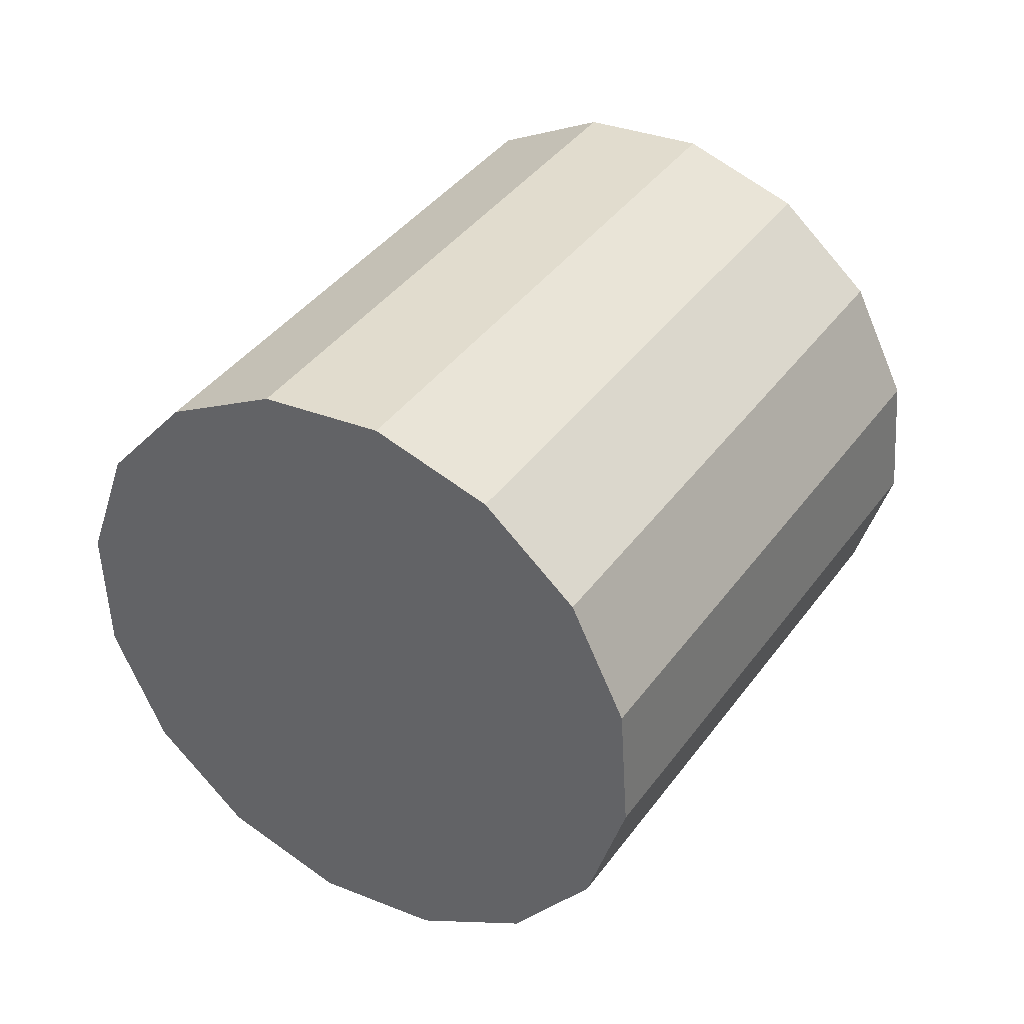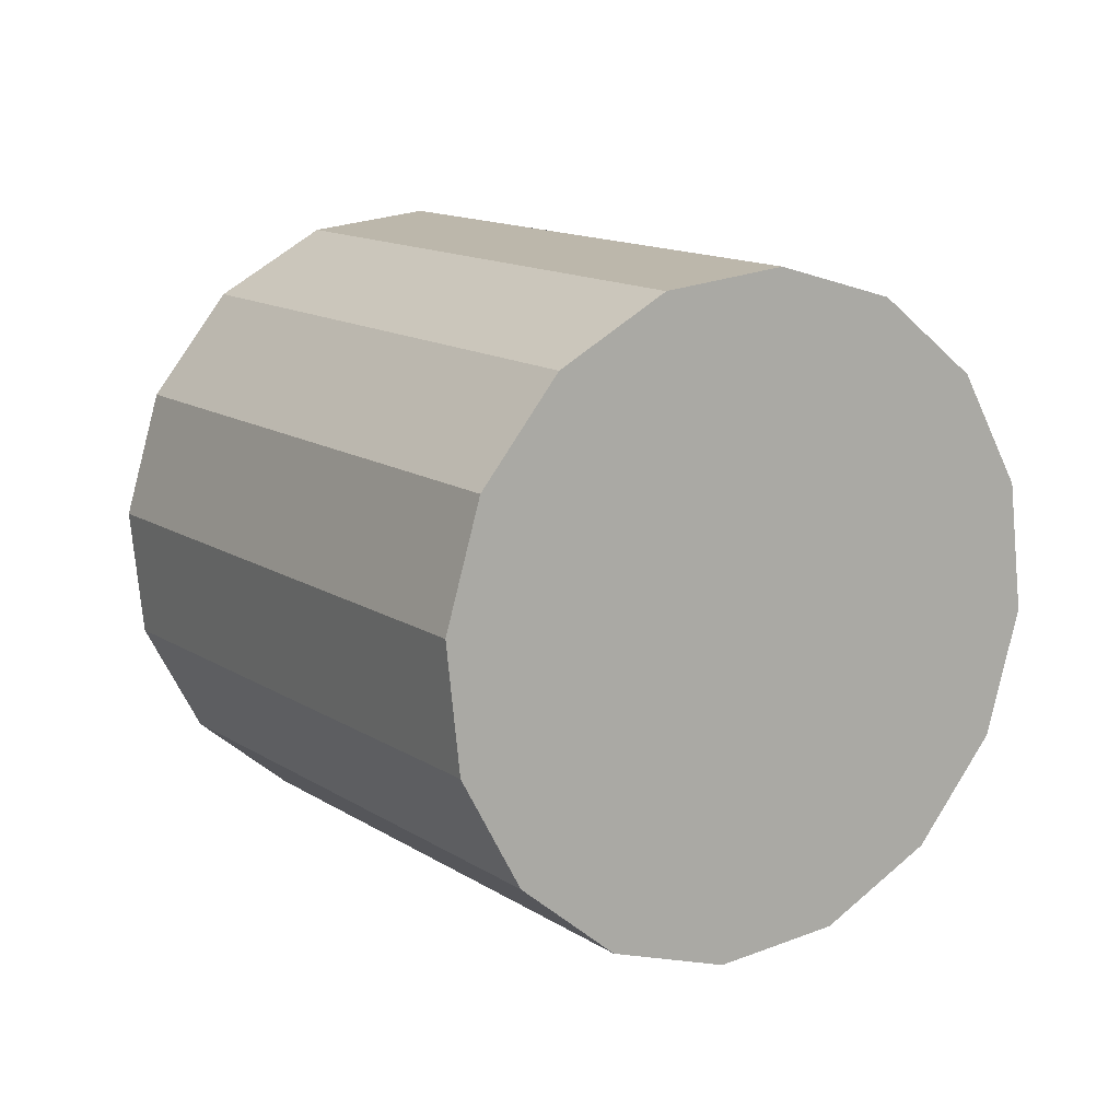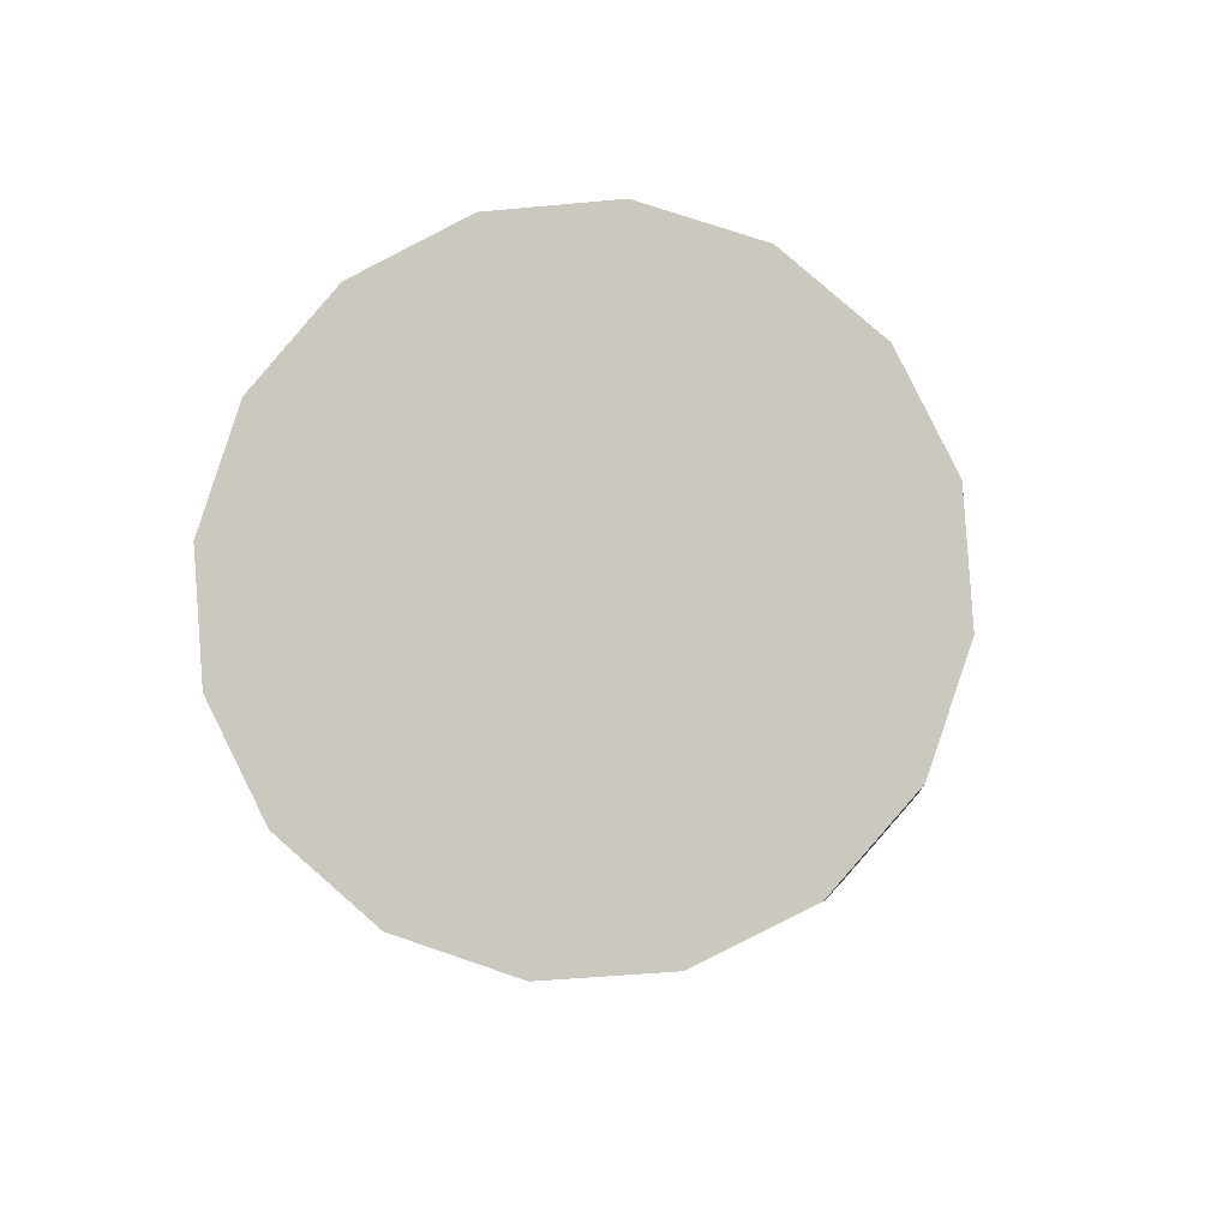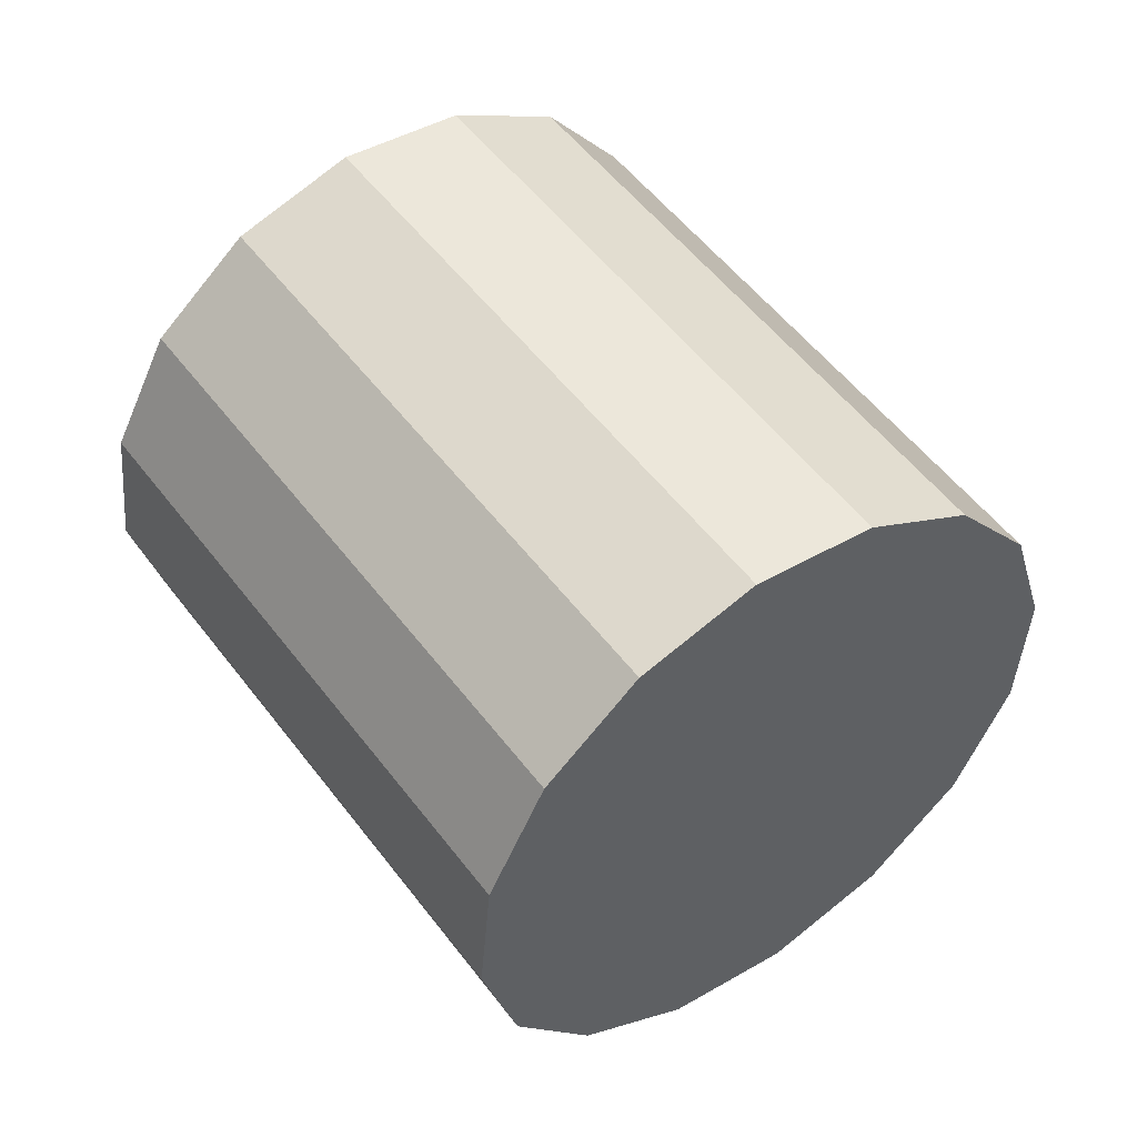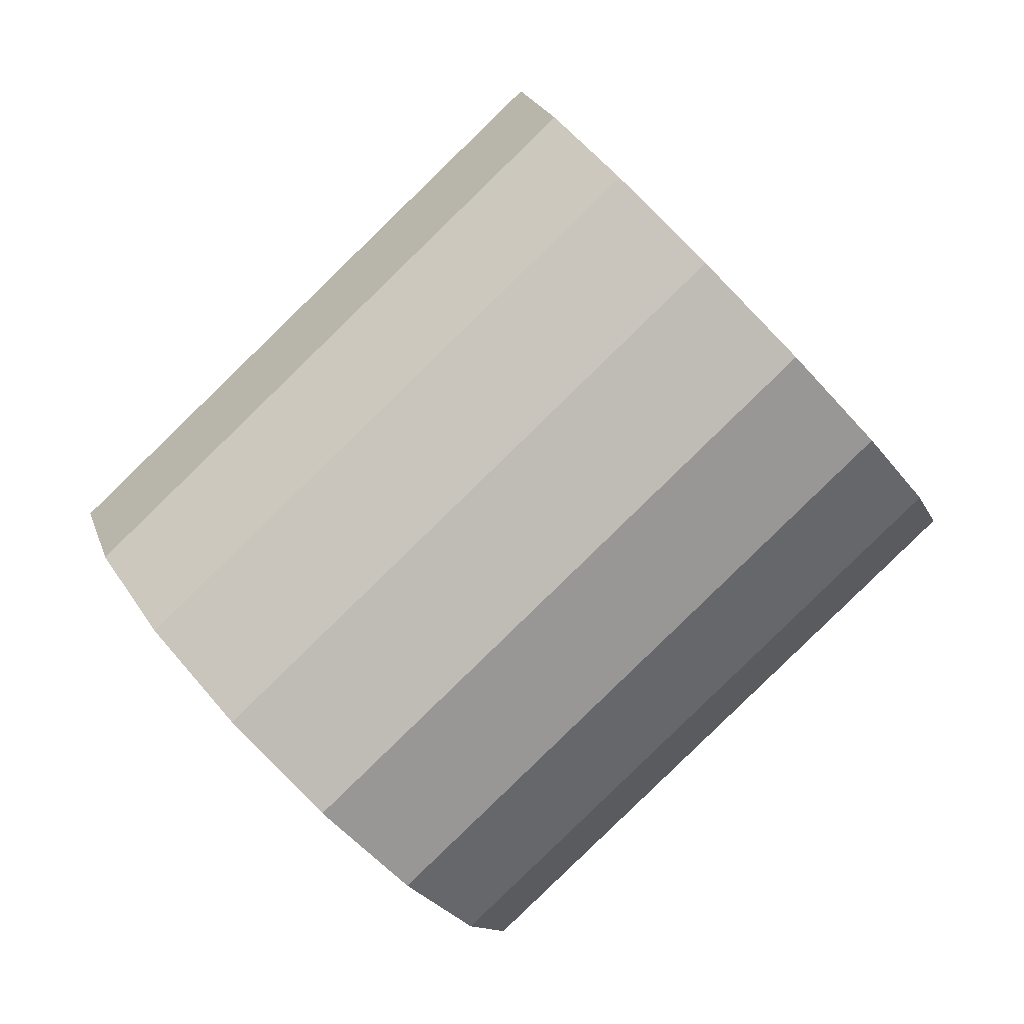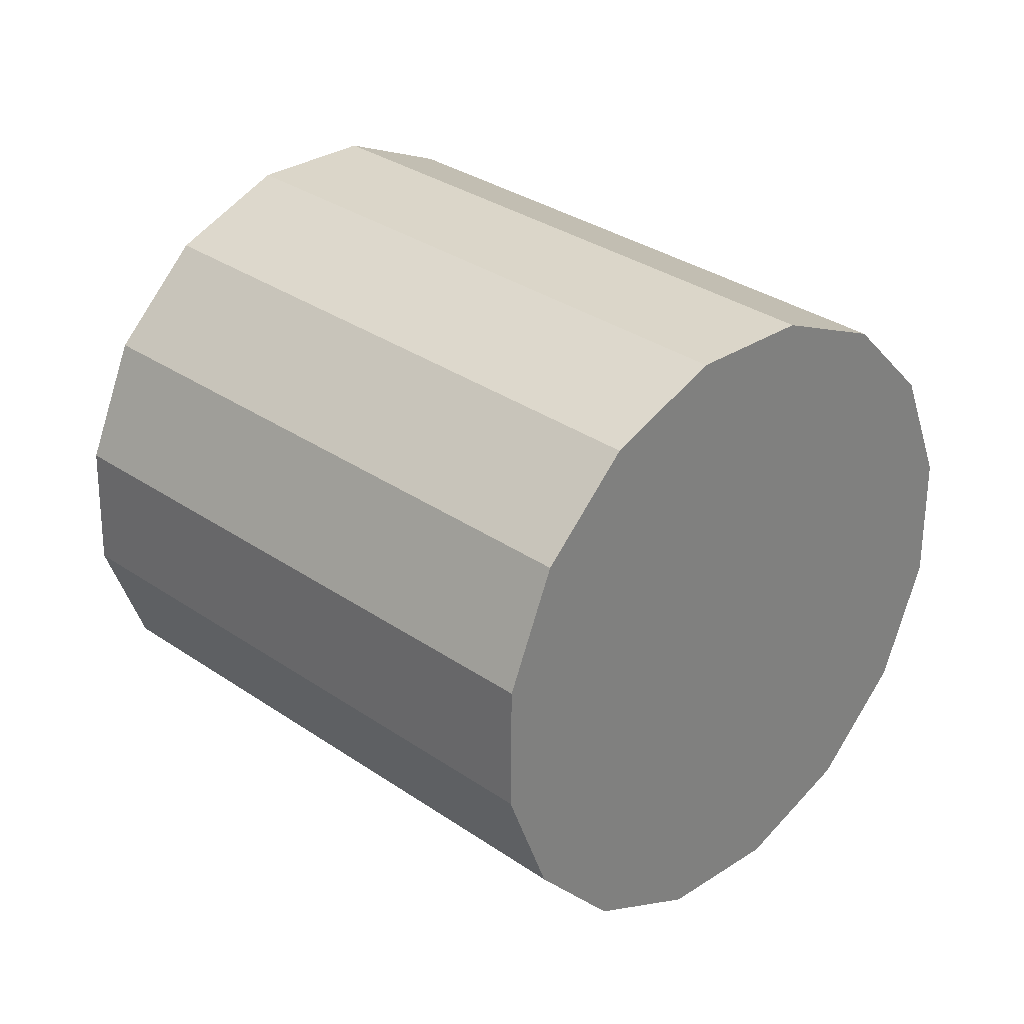
<metadata>
{"format":"obj","ext":"obj","renderer":"f3d","projection":"perspective","resolution":1024,"background":"white","views":[{"elev":-61.3,"azim":44.3,"up":"+Y"},{"elev":-6.3,"azim":117.7,"up":"+Z"},{"elev":54.6,"azim":130.4,"up":"+Y"},{"elev":69.7,"azim":-64.8,"up":"+Z"},{"elev":-62.4,"azim":-76.2,"up":"+Z"},{"elev":52.3,"azim":-74.8,"up":"+Z"}]}
</metadata>
<code>
o Cylinder.135_Cylinder.1564
v -0.5579 -0.4466 -0.5253
v -1.465 -2.147 0.009596
v -0.2395 -0.6503 -0.6333
v -1.147 -2.351 -0.09836
v -0.001434 -0.8524 -0.8719
v -0.9085 -2.553 -0.337
v 0.1202 -1.022 -1.205
v -0.7869 -2.722 -0.6701
v 0.1069 -1.134 -1.582
v -0.8002 -2.834 -1.047
v -0.03939 -1.17 -1.945
v -0.9465 -2.87 -1.41
v -0.2964 -1.125 -2.239
v -1.203 -2.825 -1.704
v -0.6249 -1.007 -2.419
v -1.532 -2.707 -1.884
v -0.9749 -0.8322 -2.458
v -1.882 -2.532 -1.924
v -1.293 -0.6284 -2.35
v -2.2 -2.329 -1.816
v -1.531 -0.4263 -2.112
v -2.438 -2.127 -1.577
v -1.653 -0.2566 -1.779
v -2.56 -1.957 -1.244
v -1.64 -0.1452 -1.402
v -2.547 -1.846 -0.8671
v -1.493 -0.109 -1.039
v -2.401 -1.809 -0.5041
v -1.236 -0.1536 -0.7449
v -2.144 -1.854 -0.21
v -0.9079 -0.2721 -0.5645
v -1.815 -1.972 -0.0296
f 2 3 1
f 4 5 3
f 6 7 5
f 8 9 7
f 10 11 9
f 12 13 11
f 14 15 13
f 16 17 15
f 18 19 17
f 20 21 19
f 22 23 21
f 24 25 23
f 26 27 25
f 28 29 27
f 22 14 6
f 30 31 29
f 32 1 31
f 7 15 23
f 2 4 3
f 4 6 5
f 6 8 7
f 8 10 9
f 10 12 11
f 12 14 13
f 14 16 15
f 16 18 17
f 18 20 19
f 20 22 21
f 22 24 23
f 24 26 25
f 26 28 27
f 28 30 29
f 6 4 2
f 2 32 30
f 30 28 26
f 26 24 22
f 22 20 14
f 20 18 14
f 18 16 14
f 14 12 10
f 10 8 14
f 8 6 14
f 6 2 30
f 30 26 22
f 6 30 22
f 30 32 31
f 32 2 1
f 31 1 3
f 3 5 31
f 5 7 31
f 7 9 11
f 11 13 7
f 13 15 7
f 15 17 19
f 19 21 15
f 21 23 15
f 23 25 27
f 27 29 23
f 29 31 23
f 31 7 23

</code>
